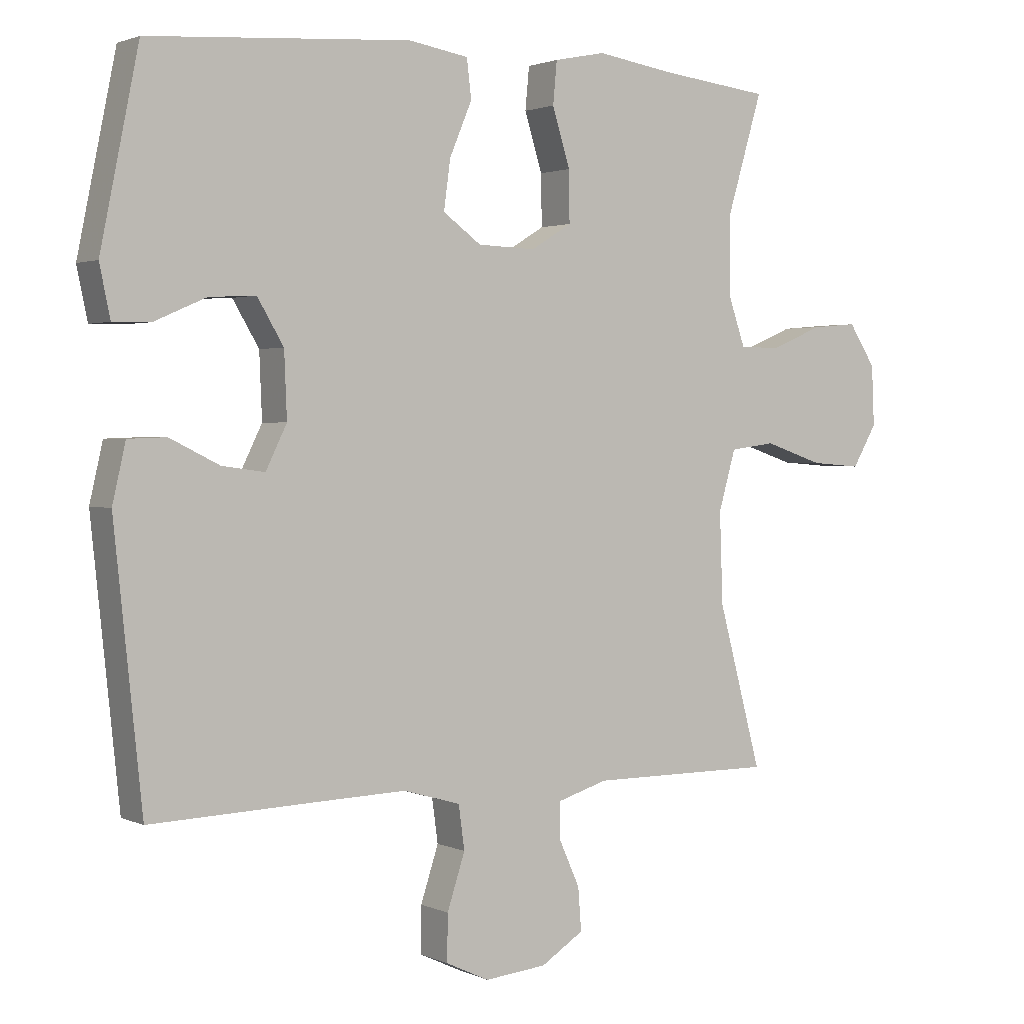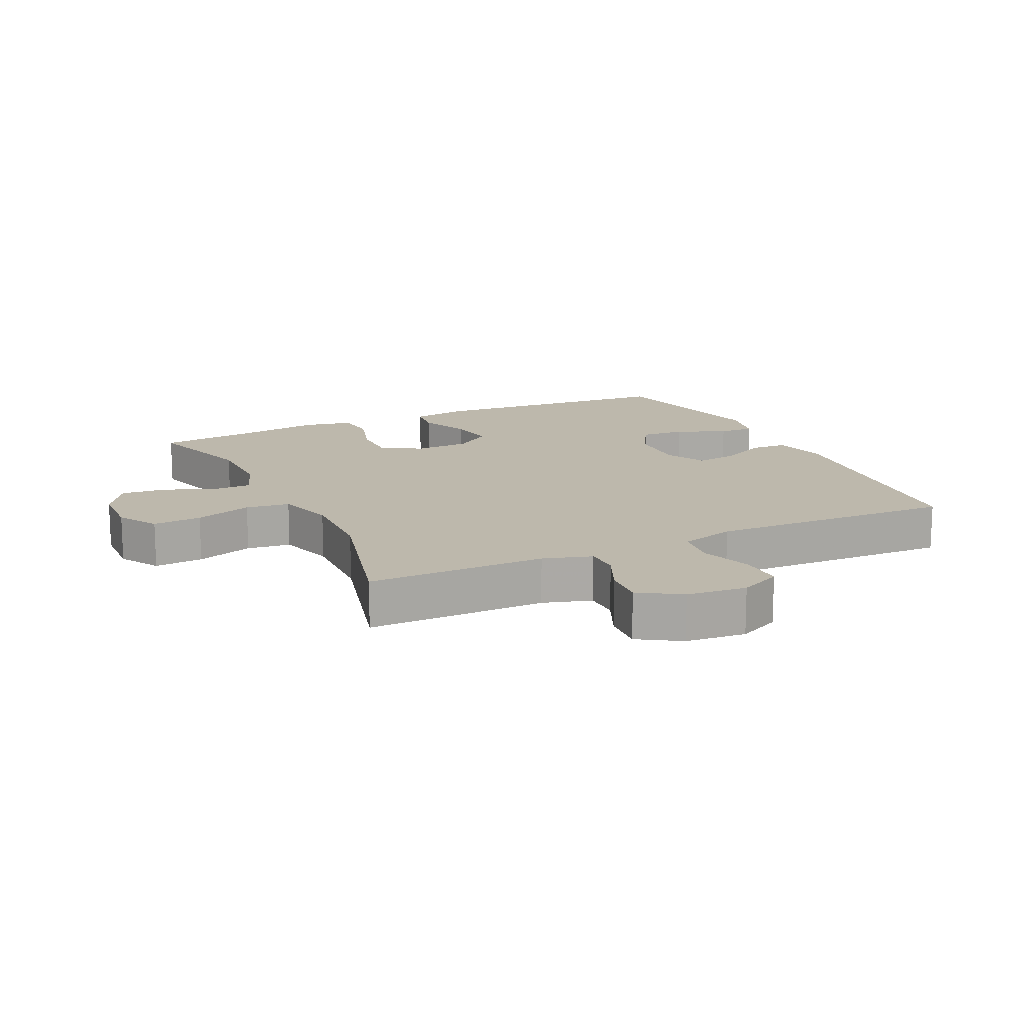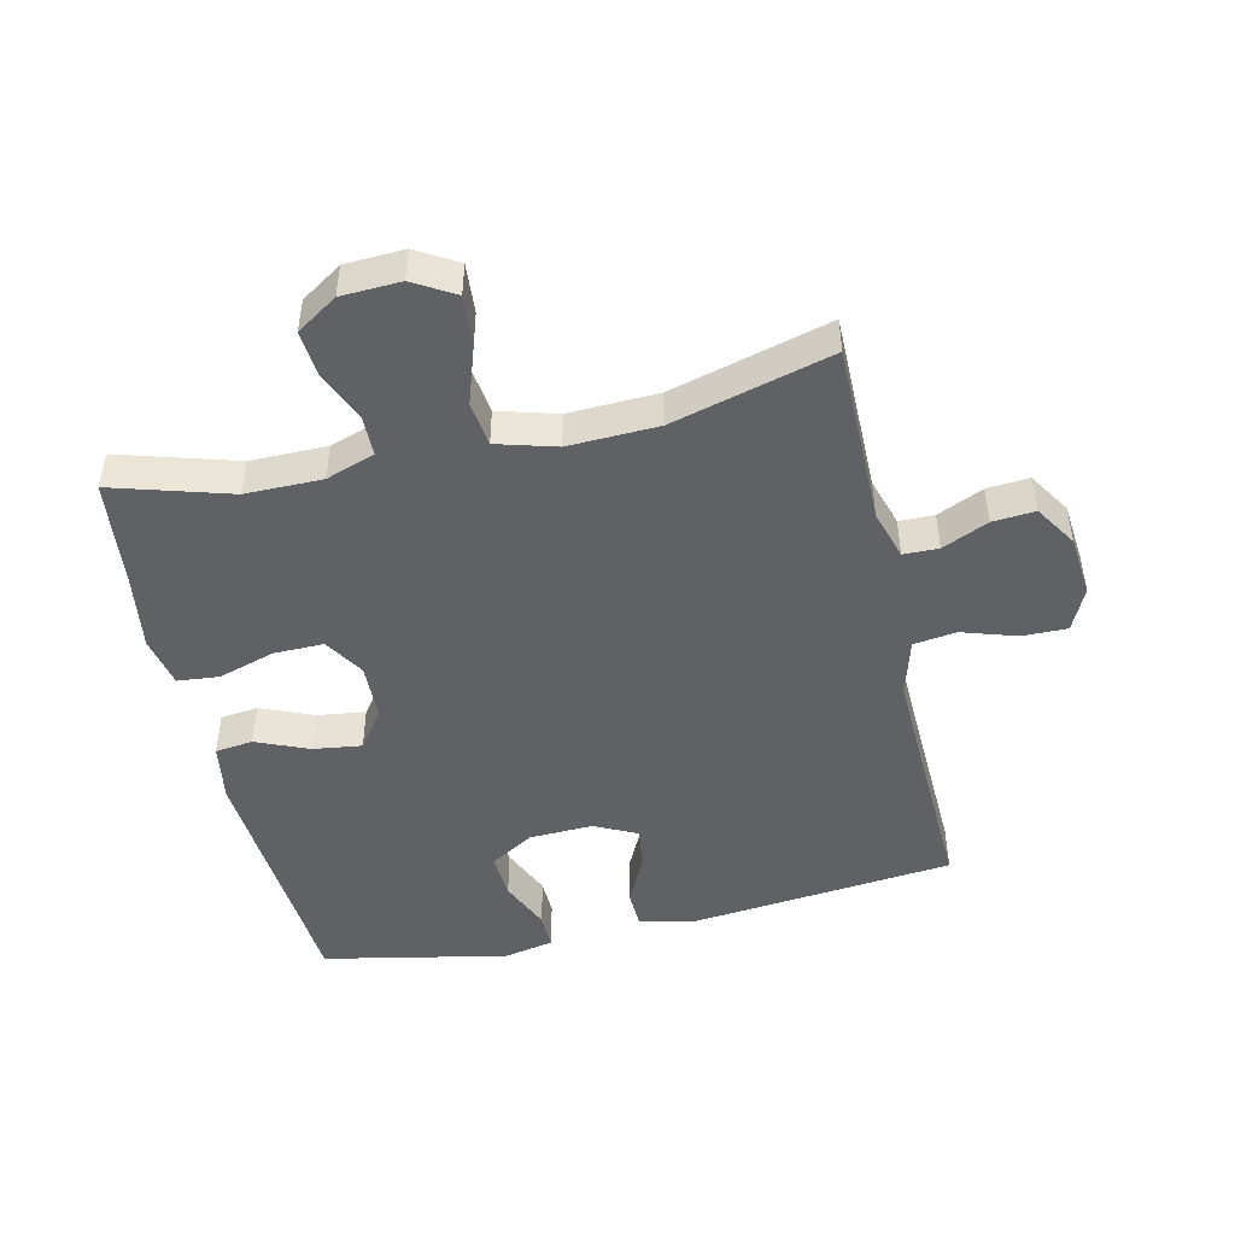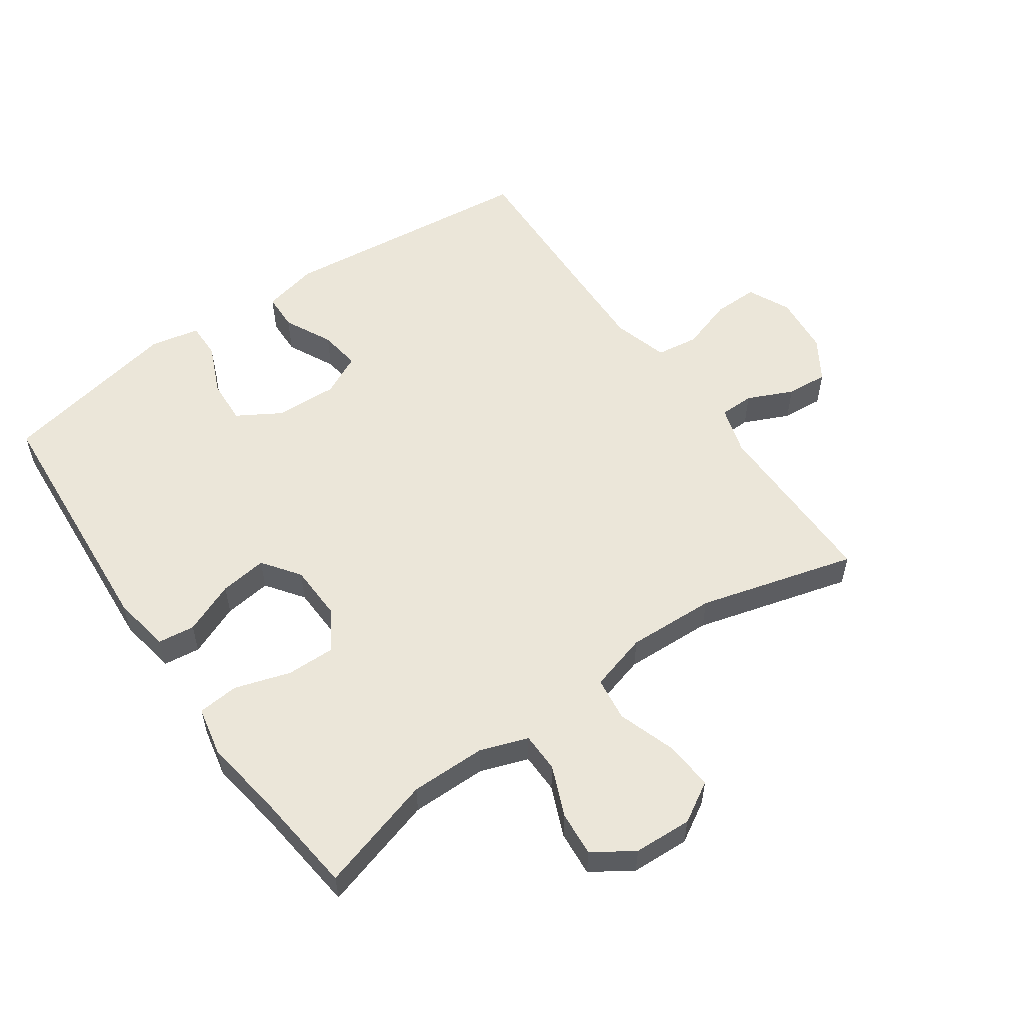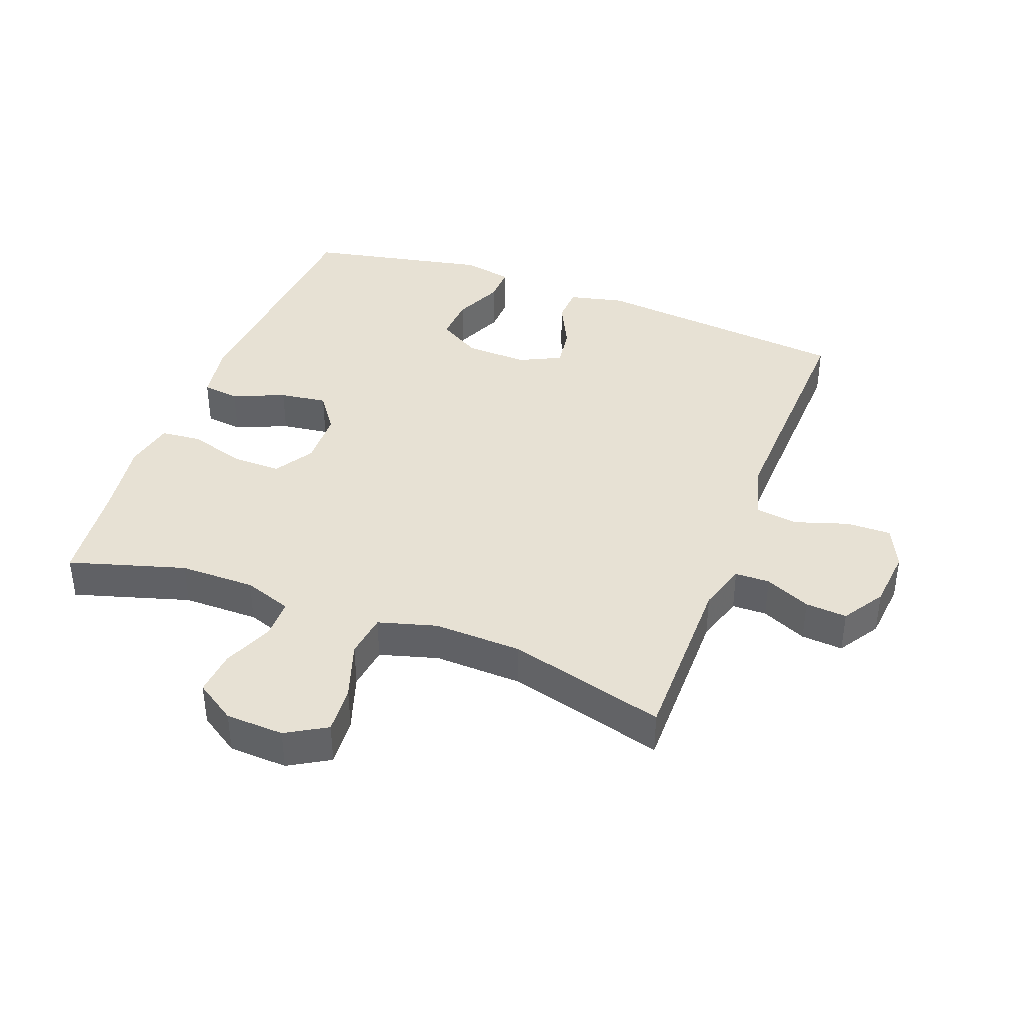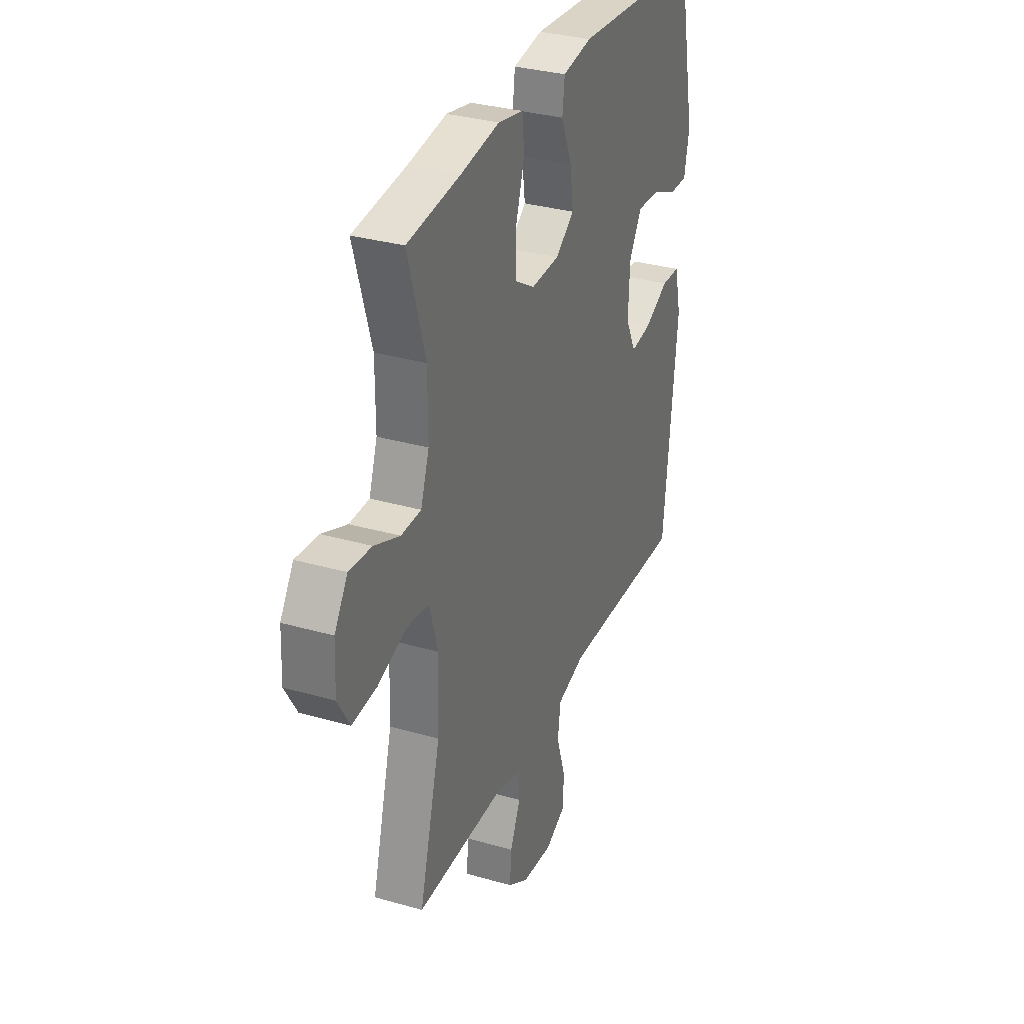
<metadata>
{"format":"obj","ext":"obj","renderer":"f3d","projection":"perspective","resolution":1024,"background":"white","views":[{"elev":1.9,"azim":-33.4,"up":"+Z"},{"elev":14.8,"azim":154.5,"up":"+Y"},{"elev":-47.3,"azim":102.9,"up":"+Y"},{"elev":55.4,"azim":55.1,"up":"+Y"},{"elev":39.5,"azim":110.7,"up":"+Y"},{"elev":32.3,"azim":111.9,"up":"+Z"}]}
</metadata>
<code>
v -0.5 0.07 0.5
v -0.103 0.07 0.528
v -0.012 0.07 0.513
v -0.005 0.07 0.455
v -0.039 0.07 0.374
v -0.049 0.07 0.3
v 0.009 0.07 0.258
v 0.097 0.07 0.255
v 0.159 0.07 0.293
v 0.158 0.07 0.37
v 0.131 0.07 0.457
v 0.137 0.07 0.521
v 0.215 0.07 0.537
v 0.334 0.07 0.519
v 0.5 0.07 0.5
v 0.446 0.07 0.319
v 0.446 0.07 0.201
v 0.472 0.07 0.126
v 0.534 0.07 0.125
v 0.613 0.07 0.158
v 0.683 0.07 0.164
v 0.724 0.07 0.101
v 0.728 0.07 0.01
v 0.691 0.07 -0.053
v 0.614 0.07 -0.047
v 0.524 0.07 -0.017
v 0.455 0.07 -0.026
v 0.429 0.07 -0.117
v 0.434 0.07 -0.255
v 0.5 0.07 -0.5
v 0.22 0.07 -0.499
v 0.144 0.07 -0.522
v 0.143 0.07 -0.576
v 0.175 0.07 -0.647
v 0.18 0.07 -0.712
v 0.115 0.07 -0.753
v 0.021 0.07 -0.762
v -0.045 0.07 -0.731
v -0.044 0.07 -0.661
v -0.017 0.07 -0.578
v -0.026 0.07 -0.512
v -0.113 0.07 -0.487
v -0.244 0.07 -0.491
v -0.5 0.07 -0.5
v -0.542 0.07 -0.095
v -0.522 0.07 -0.008
v -0.464 0.07 -0.006
v -0.389 0.07 -0.043
v -0.324 0.07 -0.052
v -0.292 0.07 0.013
v -0.296 0.07 0.111
v -0.336 0.07 0.178
v -0.407 0.07 0.174
v -0.485 0.07 0.14
v -0.542 0.07 0.139
v -0.558 0.07 0.216
v -0.5 0 0.5
v -0.103 0 0.528
v -0.012 0 0.513
v -0.005 0 0.455
v -0.039 0 0.374
v -0.049 0 0.3
v 0.009 0 0.258
v 0.097 0 0.255
v 0.159 0 0.293
v 0.158 0 0.37
v 0.131 0 0.457
v 0.137 0 0.521
v 0.215 0 0.537
v 0.334 0 0.519
v 0.5 0 0.5
v 0.446 0 0.319
v 0.446 0 0.201
v 0.472 0 0.126
v 0.534 0 0.125
v 0.613 0 0.158
v 0.683 0 0.164
v 0.724 0 0.101
v 0.728 0 0.01
v 0.691 0 -0.053
v 0.614 0 -0.047
v 0.524 0 -0.017
v 0.455 0 -0.026
v 0.429 0 -0.117
v 0.434 0 -0.255
v 0.5 0 -0.5
v 0.22 0 -0.499
v 0.144 0 -0.522
v 0.143 0 -0.576
v 0.175 0 -0.647
v 0.18 0 -0.712
v 0.115 0 -0.753
v 0.021 0 -0.762
v -0.045 0 -0.731
v -0.044 0 -0.661
v -0.017 0 -0.578
v -0.026 0 -0.512
v -0.113 0 -0.487
v -0.244 0 -0.491
v -0.5 0 -0.5
v -0.542 0 -0.095
v -0.522 0 -0.008
v -0.464 0 -0.006
v -0.389 0 -0.043
v -0.324 0 -0.052
v -0.292 0 0.013
v -0.296 0 0.111
v -0.336 0 0.178
v -0.407 0 0.174
v -0.485 0 0.14
v -0.542 0 0.139
v -0.558 0 0.216
f 3 4 5
f 2 3 5
f 1 2 5
f 56 1 5
f 55 56 5
f 54 55 5
f 53 54 5
f 52 53 5 6
f 51 52 6 7
f 50 51 7 8
f 49 50 8 9
f 46 47 48
f 45 46 48
f 44 45 48
f 43 44 48
f 42 43 48 49
f 41 42 49 9
f 38 39 40
f 37 38 40
f 36 37 40
f 35 36 40
f 34 35 40
f 33 34 40
f 40 41 9
f 33 40 9
f 32 33 9
f 29 30 31
f 31 32 9
f 29 31 9
f 28 29 9
f 24 25 26
f 23 24 26
f 22 23 26
f 21 22 26
f 20 21 26
f 19 20 26
f 18 19 26 27
f 28 9 10
f 27 28 10
f 18 27 10
f 17 18 10
f 14 15 16
f 14 16 17
f 13 14 17
f 12 13 17
f 11 12 17
f 10 11 17
f 61 60 59
f 61 59 58
f 61 58 57
f 61 57 112
f 61 112 111
f 61 111 110
f 61 110 109
f 62 61 109 108
f 63 62 108 107
f 64 63 107 106
f 65 64 106 105
f 104 103 102
f 104 102 101
f 104 101 100
f 104 100 99
f 105 104 99 98
f 65 105 98 97
f 96 95 94
f 96 94 93
f 96 93 92
f 96 92 91
f 96 91 90
f 96 90 89
f 65 97 96
f 65 96 89
f 65 89 88
f 87 86 85
f 65 88 87
f 65 87 85
f 65 85 84
f 82 81 80
f 82 80 79
f 82 79 78
f 82 78 77
f 82 77 76
f 82 76 75
f 83 82 75 74
f 66 65 84
f 66 84 83
f 66 83 74
f 66 74 73
f 72 71 70
f 73 72 70
f 73 70 69
f 73 69 68
f 73 68 67
f 73 67 66
f 1 57 58 2
f 2 58 59 3
f 3 59 60 4
f 4 60 61 5
f 5 61 62 6
f 6 62 63 7
f 7 63 64 8
f 8 64 65 9
f 9 65 66 10
f 10 66 67 11
f 11 67 68 12
f 12 68 69 13
f 13 69 70 14
f 14 70 71 15
f 15 71 72 16
f 16 72 73 17
f 17 73 74 18
f 18 74 75 19
f 19 75 76 20
f 20 76 77 21
f 21 77 78 22
f 22 78 79 23
f 23 79 80 24
f 24 80 81 25
f 25 81 82 26
f 26 82 83 27
f 27 83 84 28
f 28 84 85 29
f 29 85 86 30
f 30 86 87 31
f 31 87 88 32
f 32 88 89 33
f 33 89 90 34
f 34 90 91 35
f 35 91 92 36
f 36 92 93 37
f 37 93 94 38
f 38 94 95 39
f 39 95 96 40
f 40 96 97 41
f 41 97 98 42
f 42 98 99 43
f 43 99 100 44
f 44 100 101 45
f 45 101 102 46
f 46 102 103 47
f 47 103 104 48
f 48 104 105 49
f 49 105 106 50
f 50 106 107 51
f 51 107 108 52
f 52 108 109 53
f 53 109 110 54
f 54 110 111 55
f 55 111 112 56
f 56 112 57 1

</code>
